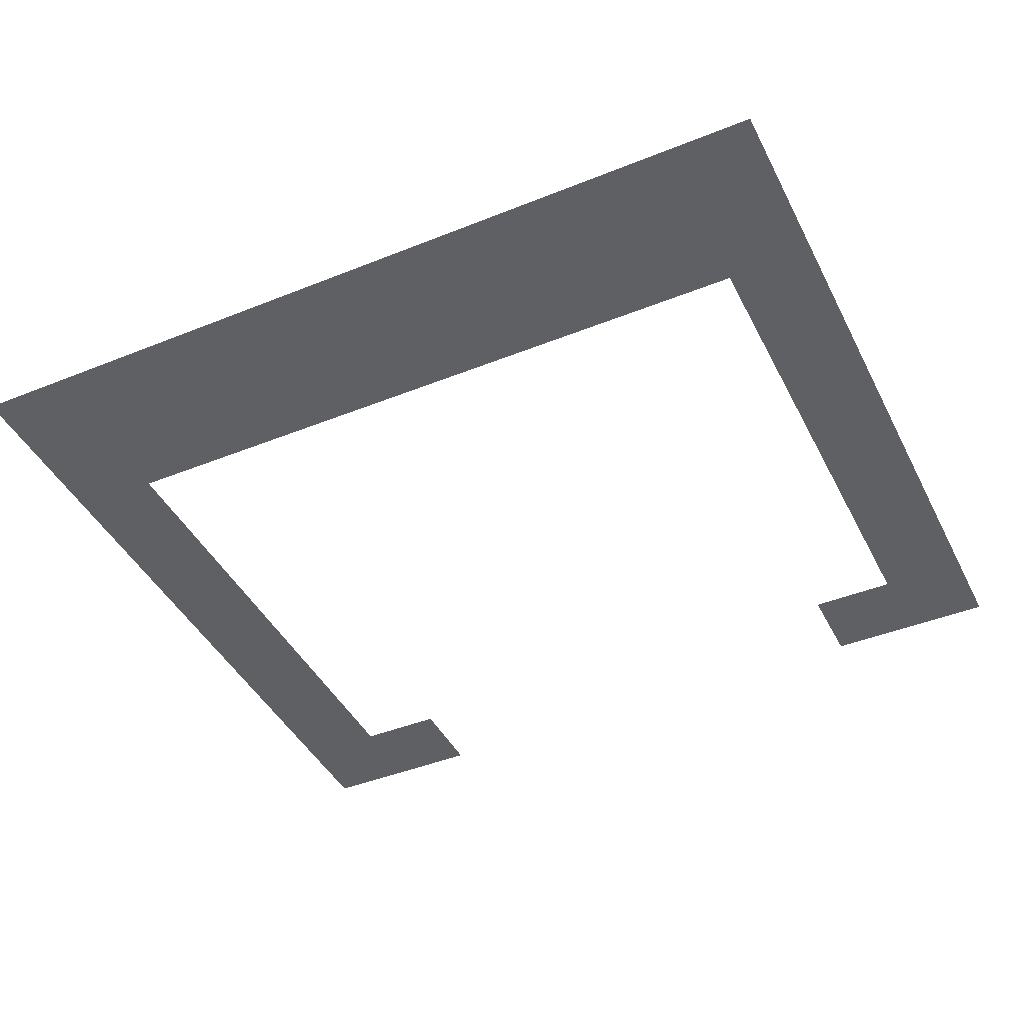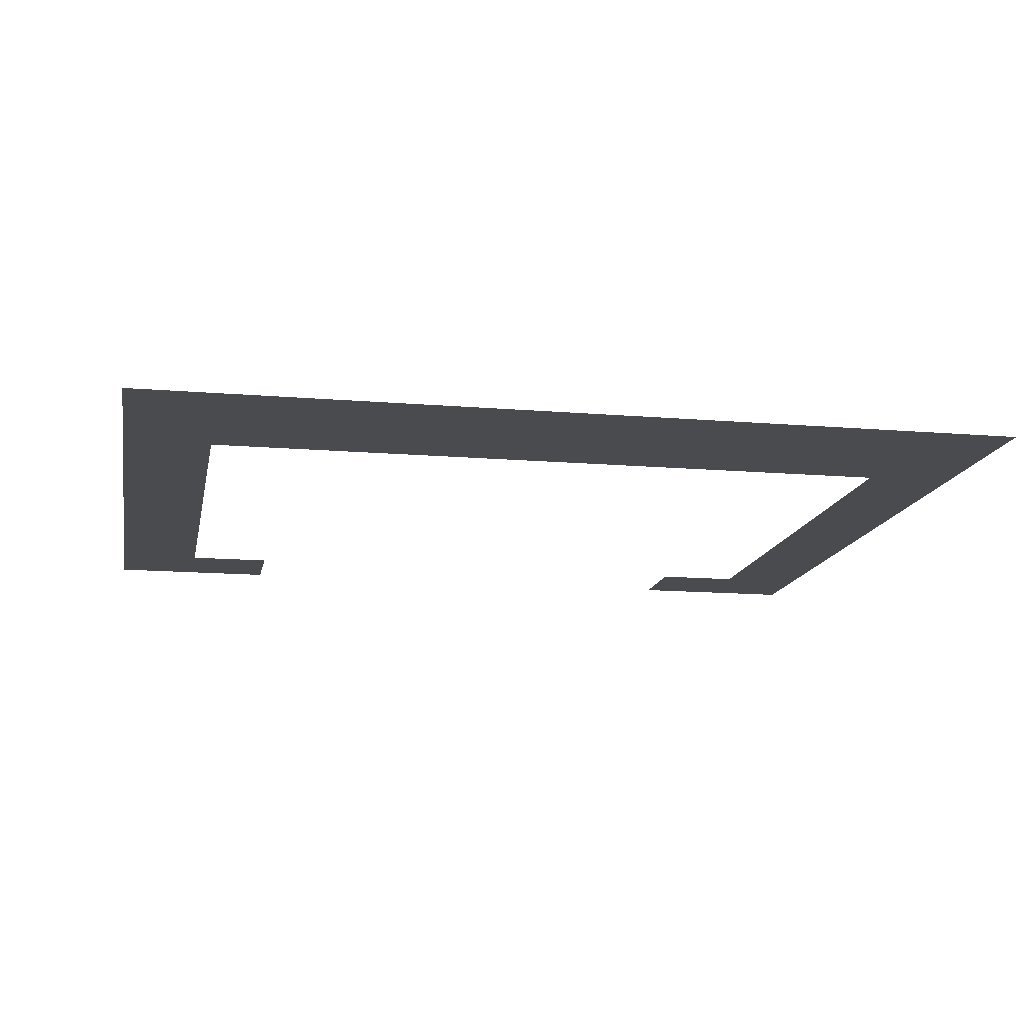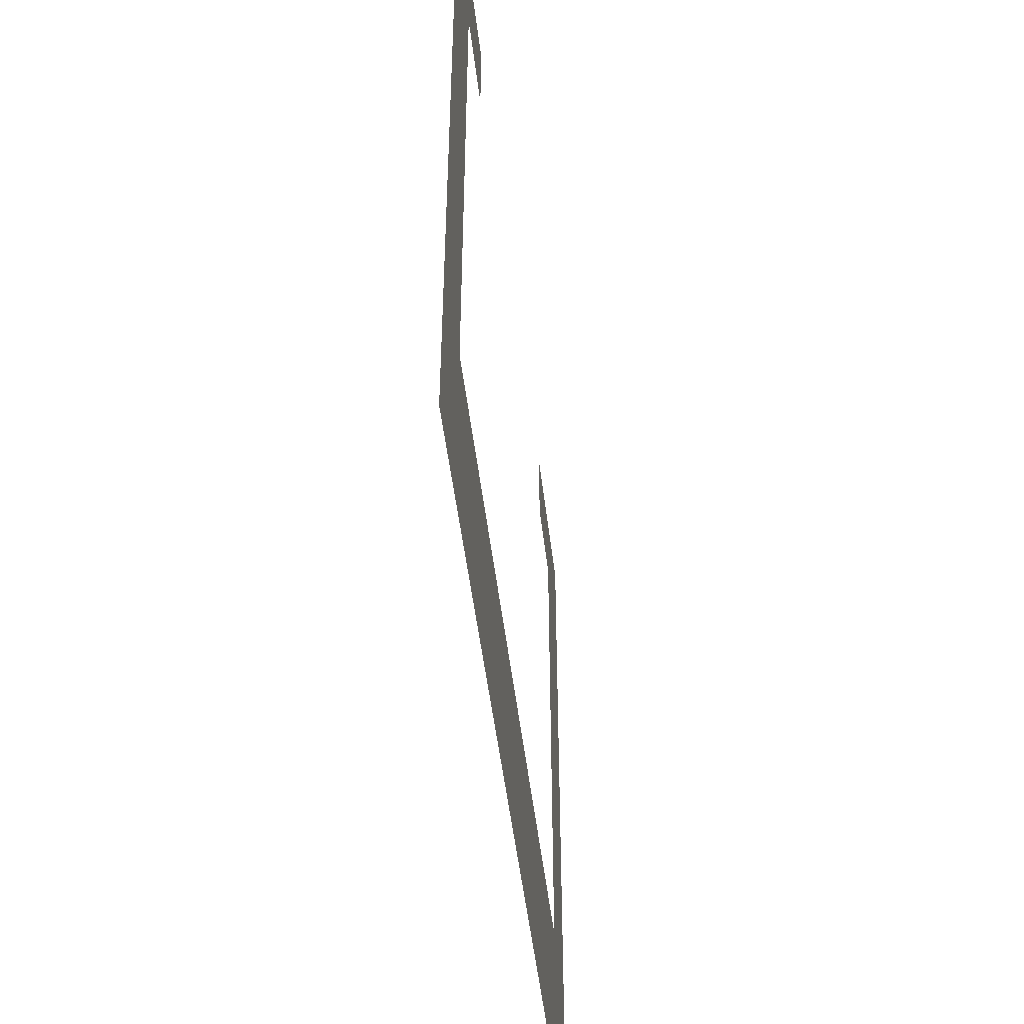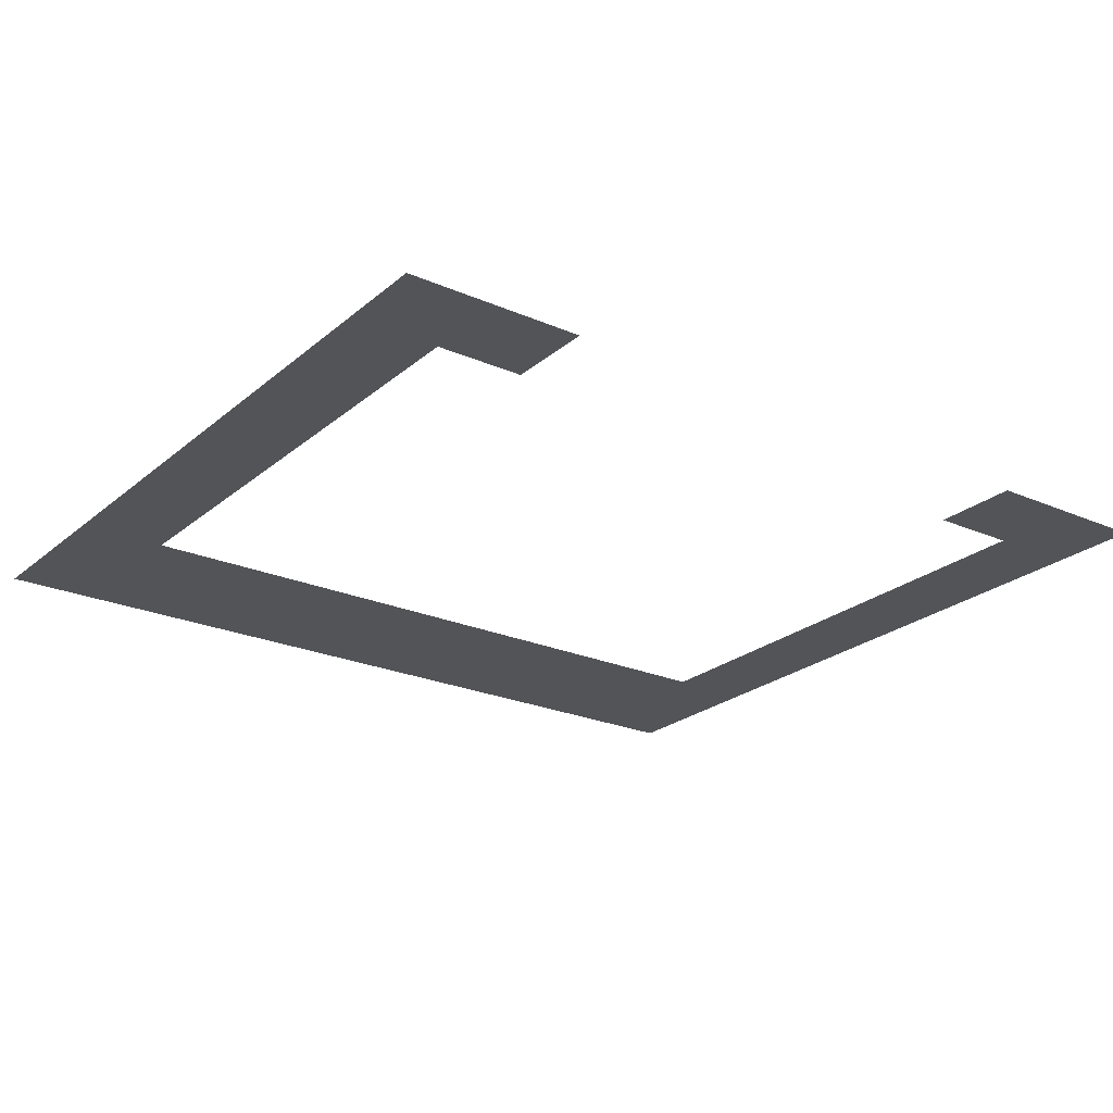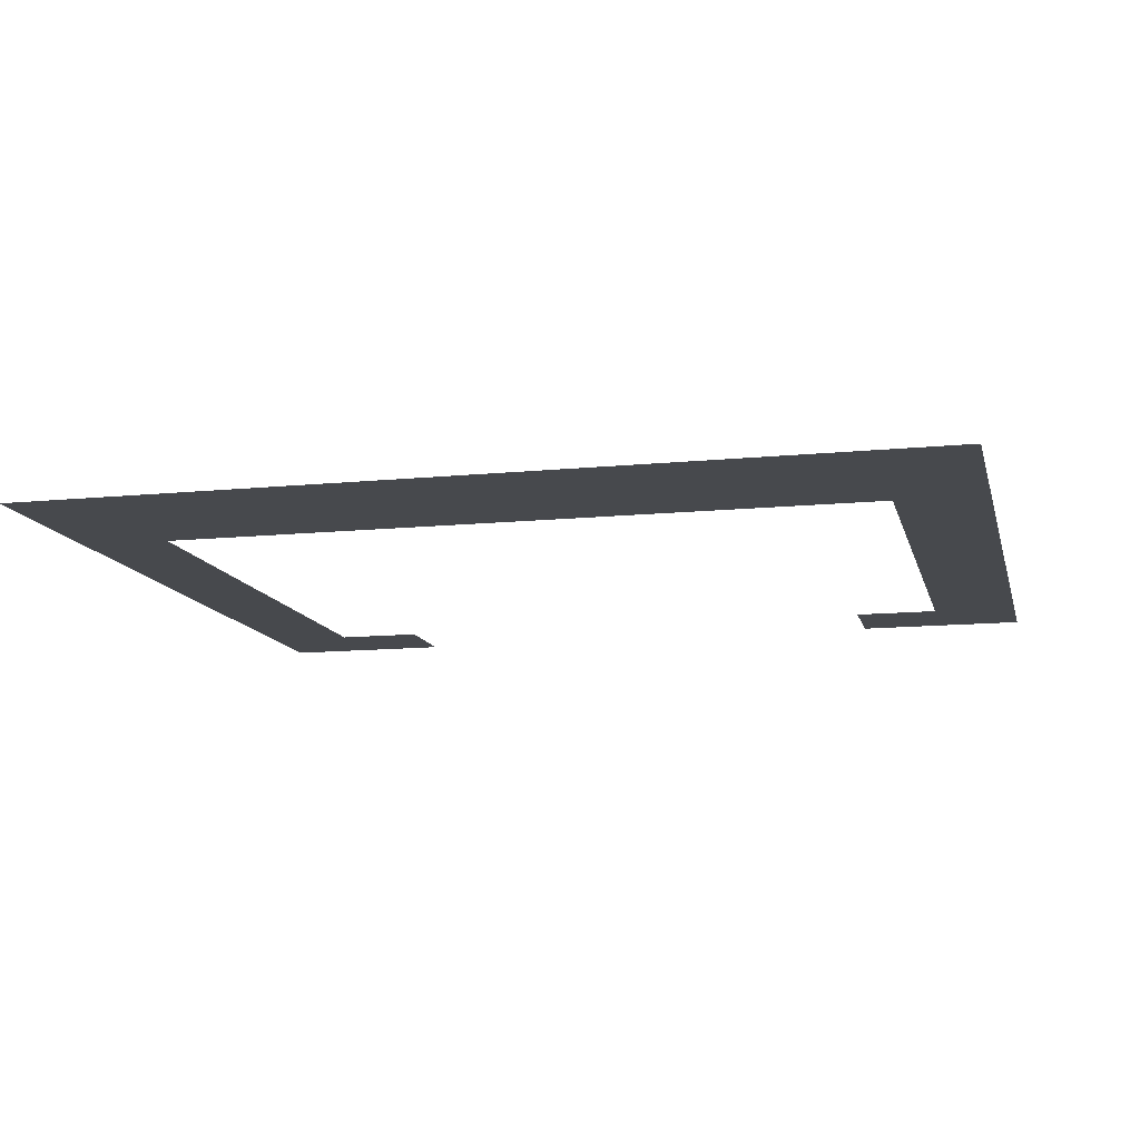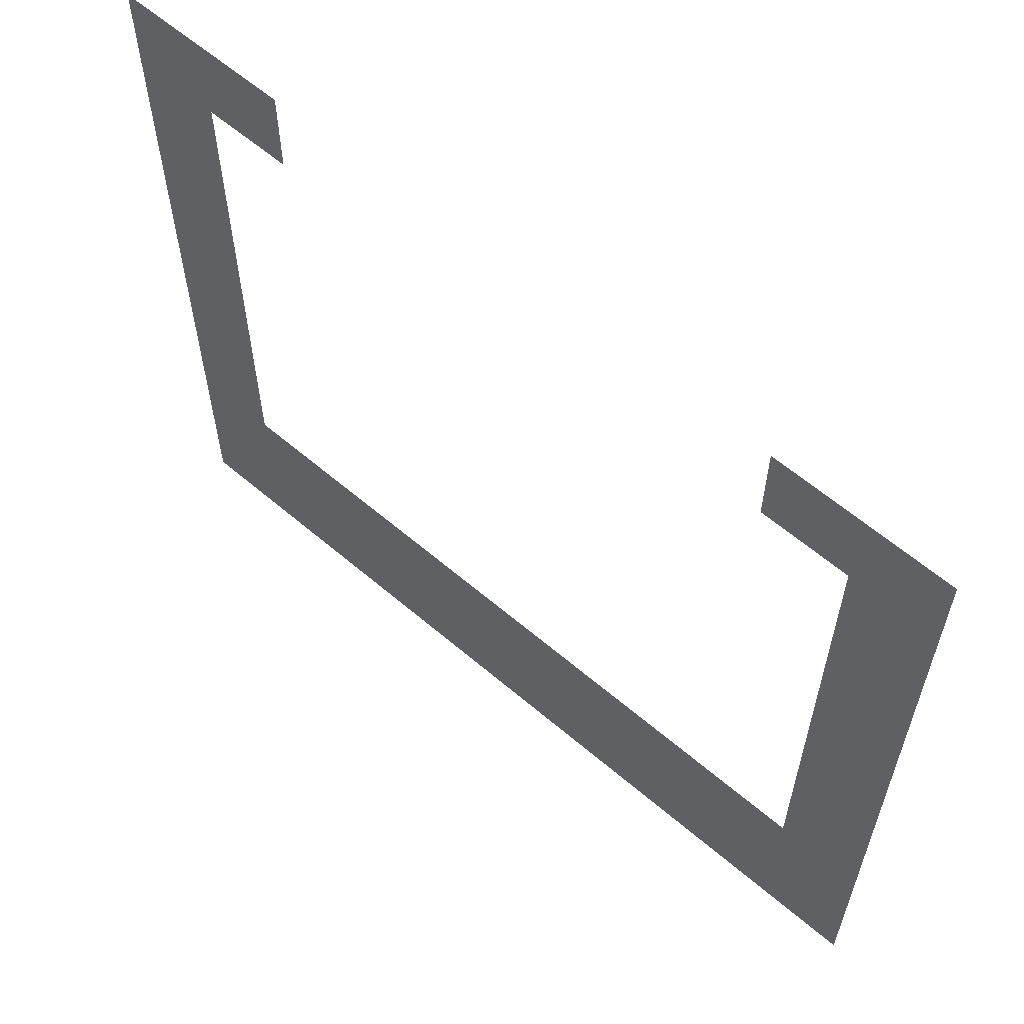
<metadata>
{"format":"obj","ext":"obj","renderer":"f3d","projection":"perspective","resolution":1024,"background":"white","views":[{"elev":-43.2,"azim":25.5,"up":"+Z"},{"elev":-14.1,"azim":-10.6,"up":"+Z"},{"elev":-49.5,"azim":-83.3,"up":"+Y"},{"elev":-23.5,"azim":143.9,"up":"+Z"},{"elev":-12.3,"azim":13.3,"up":"+Z"},{"elev":60.6,"azim":-138.9,"up":"+Y"}]}
</metadata>
<code>
v -25 -14 0
v -26 -14 0
v -26 -13 0
v -25 -13 0
v -26 -14 0
v -27 -14 0
v -27 -13 0
v -26 -13 0
v -33 -14 0
v -34 -14 0
v -34 -13 0
v -33 -13 0
v -34 -14 0
v -35 -14 0
v -35 -13 0
v -34 -13 0
v -25 -15 0
v -26 -15 0
v -26 -14 0
v -25 -14 0
v -34 -15 0
v -35 -15 0
v -35 -14 0
v -34 -14 0
v -25 -16 0
v -26 -16 0
v -26 -15 0
v -25 -15 0
v -34 -16 0
v -35 -16 0
v -35 -15 0
v -34 -15 0
v -25 -17 0
v -26 -17 0
v -26 -16 0
v -25 -16 0
v -34 -17 0
v -35 -17 0
v -35 -16 0
v -34 -16 0
v -25 -18 0
v -26 -18 0
v -26 -17 0
v -25 -17 0
v -34 -18 0
v -35 -18 0
v -35 -17 0
v -34 -17 0
v -25 -19 0
v -26 -19 0
v -26 -18 0
v -25 -18 0
v -34 -19 0
v -35 -19 0
v -35 -18 0
v -34 -18 0
v -25 -20 0
v -26 -20 0
v -26 -19 0
v -25 -19 0
v -34 -20 0
v -35 -20 0
v -35 -19 0
v -34 -19 0
v -25 -21 0
v -26 -21 0
v -26 -20 0
v -25 -20 0
v -26 -21 0
v -27 -21 0
v -27 -20 0
v -26 -20 0
v -27 -21 0
v -28 -21 0
v -28 -20 0
v -27 -20 0
v -28 -21 0
v -29 -21 0
v -29 -20 0
v -28 -20 0
v -29 -21 0
v -30 -21 0
v -30 -20 0
v -29 -20 0
v -30 -21 0
v -31 -21 0
v -31 -20 0
v -30 -20 0
v -31 -21 0
v -32 -21 0
v -32 -20 0
v -31 -20 0
v -32 -21 0
v -33 -21 0
v -33 -20 0
v -32 -20 0
v -33 -21 0
v -34 -21 0
v -34 -20 0
v -33 -20 0
v -34 -21 0
v -35 -21 0
v -35 -20 0
v -34 -20 0
v -25 -22 0
v -26 -22 0
v -26 -21 0
v -25 -21 0
v -26 -22 0
v -27 -22 0
v -27 -21 0
v -26 -21 0
v -27 -22 0
v -28 -22 0
v -28 -21 0
v -27 -21 0
v -28 -22 0
v -29 -22 0
v -29 -21 0
v -28 -21 0
v -29 -22 0
v -30 -22 0
v -30 -21 0
v -29 -21 0
v -30 -22 0
v -31 -22 0
v -31 -21 0
v -30 -21 0
v -31 -22 0
v -32 -22 0
v -32 -21 0
v -31 -21 0
v -32 -22 0
v -33 -22 0
v -33 -21 0
v -32 -21 0
v -33 -22 0
v -34 -22 0
v -34 -21 0
v -33 -21 0
v -34 -22 0
v -35 -22 0
v -35 -21 0
v -34 -21 0
g mapas_13_mesh_0007
f 1 2 3 4
f 5 6 7 8
f 9 10 11 12
f 13 14 15 16
f 17 18 19 20
f 21 22 23 24
f 25 26 27 28
f 29 30 31 32
f 33 34 35 36
f 37 38 39 40
f 41 42 43 44
f 45 46 47 48
f 49 50 51 52
f 53 54 55 56
f 57 58 59 60
f 61 62 63 64
f 65 66 67 68
f 69 70 71 72
f 73 74 75 76
f 77 78 79 80
f 81 82 83 84
f 85 86 87 88
f 89 90 91 92
f 93 94 95 96
f 97 98 99 100
f 101 102 103 104
f 105 106 107 108
f 109 110 111 112
f 113 114 115 116
f 117 118 119 120
f 121 122 123 124
f 125 126 127 128
f 129 130 131 132
f 133 134 135 136
f 137 138 139 140
f 141 142 143 144

</code>
